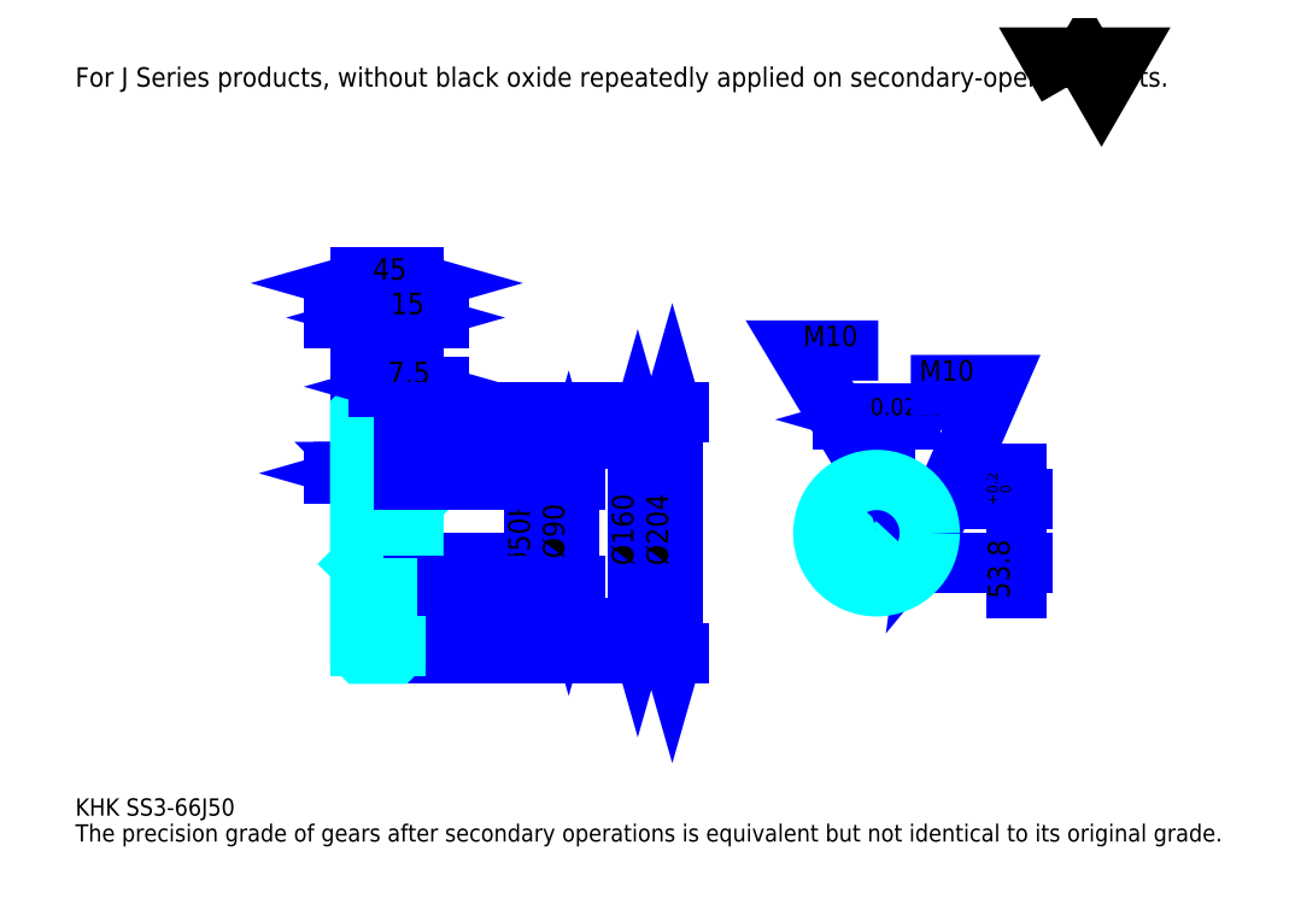
<metadata>
{"format":"dxf","ext":"dxf","renderer":"ezdxf+matplotlib","layout":"modelspace","background":"white","min_lineweight":24,"dpi":150}
</metadata>
<code>
0
SECTION
2
ENTITIES
0
TEXT
8
0
10
36.49
20
40.14
40
14.59
41
1
1
KHK SS3-66J50
7
KANJI
50
0
51
0
0
TEXT
8
0
10
36.49
20
18.24
40
14.59
41
1
1
The precision grade of gears after secondary operations is equivalent but not identical to its original grade.
7
KANJI
50
0
51
0
0
TEXT
8
0
10
36.49
20
656.8
40
16.42
41
1
1
For J Series products, without black oxide repeatedly applied on secondary-operated parts.
7
KANJI
50
0
51
0
0
POLYLINE
8
0
66
     1
70
     2
0
VERTEX
8
0
10
875.7
20
656.8
0
VERTEX
8
0
10
861.4
20
681.4
0
VERTEX
8
0
10
918.4
20
681.4
0
VERTEX
8
0
10
904.1
20
656.8
0
VERTEX
8
0
10
889.9
20
681.4
0
VERTEX
8
0
10
875.7
20
656.8
0
SEQEND
0
LINE
8
0
10
512
20
359.1
11
512
21
199.1
0
POLYLINE
8
0
66
     1
70
     2
0
VERTEX
8
0
10
515.7
20
346.4
0
VERTEX
8
0
10
512
20
359.1
0
VERTEX
8
0
10
508.4
20
346.4
0
SEQEND
0
POLYLINE
8
0
66
     1
70
     2
0
VERTEX
8
0
10
508.4
20
211.9
0
VERTEX
8
0
10
512
20
199.1
0
VERTEX
8
0
10
515.7
20
211.9
0
SEQEND
0
LINE
8
0
10
322.3
20
359.1
11
517.5
21
359.1
0
LINE
8
0
10
322.3
20
199.1
11
517.5
21
199.1
0
TEXT
8
0
10
508.4
20
251.8
40
18.24
41
1
1
%%c160
7
KANJI
50
90
51
0
0
LINE
8
0
10
541.2
20
381.1
11
541.2
21
177.1
0
POLYLINE
8
0
66
     1
70
     2
0
VERTEX
8
0
10
544.9
20
368.4
0
VERTEX
8
0
10
541.2
20
381.1
0
VERTEX
8
0
10
537.6
20
368.4
0
SEQEND
0
POLYLINE
8
0
66
     1
70
     2
0
VERTEX
8
0
10
537.6
20
189.9
0
VERTEX
8
0
10
541.2
20
177.1
0
VERTEX
8
0
10
544.9
20
189.9
0
SEQEND
0
LINE
8
0
10
322.3
20
381.1
11
546.7
21
381.1
0
LINE
8
0
10
322.3
20
177.1
11
546.7
21
177.1
0
TEXT
8
0
10
537.6
20
251.8
40
18.24
41
1
1
%%c204
7
KANJI
50
90
51
0
0
LINE
8
0
10
322.2
20
329.8
11
262.4
21
329.8
0
POLYLINE
8
0
66
     1
70
     2
0
VERTEX
8
0
10
284.3
20
329.8
0
VERTEX
8
0
10
283.2
20
330.9
0
VERTEX
8
0
10
285.4
20
330.9
0
VERTEX
8
0
10
285.4
20
328.7
0
VERTEX
8
0
10
283.2
20
328.7
0
VERTEX
8
0
10
283.2
20
330.9
0
VERTEX
8
0
10
284.3
20
329.8
0
VERTEX
8
0
10
285.4
20
328.7
0
VERTEX
8
0
10
285.4
20
330.9
0
VERTEX
8
0
10
284.3
20
329.8
0
SEQEND
0
POLYLINE
8
0
66
     1
70
     2
0
VERTEX
8
0
10
300.3
20
329.8
0
VERTEX
8
0
10
299.2
20
330.9
0
VERTEX
8
0
10
301.4
20
330.9
0
VERTEX
8
0
10
301.4
20
328.7
0
VERTEX
8
0
10
299.2
20
328.7
0
VERTEX
8
0
10
299.2
20
330.9
0
VERTEX
8
0
10
300.3
20
329.8
0
VERTEX
8
0
10
301.4
20
328.7
0
VERTEX
8
0
10
301.4
20
330.9
0
VERTEX
8
0
10
300.3
20
329.8
0
SEQEND
0
TEXT
8
0
10
280.4
20
332.7
40
18.24
41
1
1
16
7
KANJI
50
0
51
0
0
LINE
8
0
10
329.2
20
329.8
11
278.4
21
329.8
0
POLYLINE
8
0
66
     1
70
     2
0
VERTEX
8
0
10
287.5
20
326.1
0
VERTEX
8
0
10
300.3
20
329.8
0
VERTEX
8
0
10
287.5
20
333.4
0
SEQEND
0
POLYLINE
8
0
66
     1
70
     2
0
VERTEX
8
0
10
320.1
20
333.4
0
VERTEX
8
0
10
307.3
20
329.8
0
VERTEX
8
0
10
320.1
20
326.1
0
SEQEND
0
TEXT
8
0
10
318.2
20
332.7
40
18.24
41
1
1
7
7
KANJI
50
0
51
0
0
LINE
8
0
10
306.2
20
329.8
11
255.4
21
329.8
0
POLYLINE
8
0
66
     1
70
     2
0
VERTEX
8
0
10
264.5
20
326.1
0
VERTEX
8
0
10
277.3
20
329.8
0
VERTEX
8
0
10
264.5
20
333.4
0
SEQEND
0
POLYLINE
8
0
66
     1
70
     2
0
VERTEX
8
0
10
297.1
20
333.4
0
VERTEX
8
0
10
284.3
20
329.8
0
VERTEX
8
0
10
297.1
20
326.1
0
SEQEND
0
TEXT
8
0
10
254.5
20
332.7
40
18.24
41
1
1
7
7
KANJI
50
0
51
0
0
ARC
8
0
10
282.3
20
326.1
40
2
50
270
51
0
0
ARC
8
0
10
282.3
20
232.1
40
2
50
0
51
90
0
LINE
8
DASHDOT
10
266.4
20
378.1
11
318.2
21
378.1
0
LINE
8
DASHDOT
10
266.4
20
180.1
11
318.2
21
180.1
0
LINE
8
DASHDOT
10
266.4
20
279.1
11
333.2
21
279.1
0
LINE
8
0
10
307.3
20
380.1
11
307.3
21
381.1
0
LINE
8
0
10
277.3
20
380.1
11
277.3
21
381.1
0
LINE
8
0
10
306.3
20
381.1
11
322.3
21
381.1
0
LINE
8
0
10
306.3
20
177.1
11
322.3
21
177.1
0
LINE
8
0
10
277.3
20
374.4
11
307.3
21
374.4
0
LINE
8
0
10
277.3
20
183.9
11
307.3
21
183.9
0
LINE
8
0
10
322.3
20
305.1
11
321.3
21
304.1
0
LINE
8
0
10
322.3
20
253.1
11
321.3
21
254.1
0
LINE
8
0
10
277.3
20
253.1
11
278.3
21
254.1
0
LINE
8
0
10
277.3
20
324.1
11
282.3
21
324.1
0
LINE
8
0
10
277.3
20
234.1
11
282.3
21
234.1
0
POLYLINE
8
0
66
     1
70
     2
0
VERTEX
8
0
10
300.3
20
326.1
0
VERTEX
8
0
10
300.3
20
345.4
0
VERTEX
8
0
10
307.3
20
359.1
0
SEQEND
0
POLYLINE
8
0
66
     1
70
     2
0
VERTEX
8
0
10
284.3
20
326.1
0
VERTEX
8
0
10
284.3
20
345.4
0
VERTEX
8
0
10
277.3
20
359.1
0
SEQEND
0
POLYLINE
8
0
66
     1
70
     2
0
VERTEX
8
0
10
300.3
20
232.1
0
VERTEX
8
0
10
300.3
20
212.9
0
VERTEX
8
0
10
307.3
20
199.1
0
SEQEND
0
POLYLINE
8
0
66
     1
70
     2
0
VERTEX
8
0
10
284.3
20
232.1
0
VERTEX
8
0
10
284.3
20
212.9
0
VERTEX
8
0
10
277.3
20
199.1
0
SEQEND
0
POLYLINE
8
0
66
     1
70
     2
0
VERTEX
8
0
10
277.3
20
305.1
0
VERTEX
8
0
10
278.3
20
304.1
0
VERTEX
8
0
10
278.3
20
254.1
0
VERTEX
8
0
10
321.3
20
254.1
0
VERTEX
8
0
10
321.3
20
304.1
0
VERTEX
8
0
10
278.3
20
304.1
0
SEQEND
0
LINE
8
0
10
307.3
20
199.1
11
322.3
21
199.1
0
LINE
8
0
10
307.3
20
359.1
11
322.3
21
359.1
0
LINE
8
0
10
322.3
20
323.1
11
322.3
21
381.1
0
LINE
8
0
10
277.3
20
490.6
11
322.3
21
490.6
0
POLYLINE
8
0
66
     1
70
     2
0
VERTEX
8
0
10
290.1
20
494.2
0
VERTEX
8
0
10
277.3
20
490.6
0
VERTEX
8
0
10
290.1
20
486.9
0
SEQEND
0
POLYLINE
8
0
66
     1
70
     2
0
VERTEX
8
0
10
309.5
20
486.9
0
VERTEX
8
0
10
322.3
20
490.6
0
VERTEX
8
0
10
309.5
20
494.2
0
SEQEND
0
LINE
8
0
10
277.3
20
381.1
11
277.3
21
496.1
0
LINE
8
0
10
322.3
20
381.1
11
322.3
21
496.1
0
TEXT
8
0
10
287.9
20
493.5
40
18.24
41
1
1
45
7
KANJI
50
0
51
0
0
LINE
8
0
10
329.2
20
461.4
11
255.4
21
461.4
0
POLYLINE
8
0
66
     1
70
     2
0
VERTEX
8
0
10
264.5
20
457.7
0
VERTEX
8
0
10
277.3
20
461.4
0
VERTEX
8
0
10
264.5
20
465
0
SEQEND
0
POLYLINE
8
0
66
     1
70
     2
0
VERTEX
8
0
10
320.1
20
465
0
VERTEX
8
0
10
307.3
20
461.4
0
VERTEX
8
0
10
320.1
20
457.7
0
SEQEND
0
LINE
8
0
10
307.3
20
381.1
11
307.3
21
466.9
0
TEXT
8
0
10
280.4
20
464.3
40
18.24
41
1
1
30
7
KANJI
50
0
51
0
0
LINE
8
0
10
344.2
20
461.4
11
285.4
21
461.4
0
POLYLINE
8
0
66
     1
70
     2
0
VERTEX
8
0
10
294.5
20
457.7
0
VERTEX
8
0
10
307.3
20
461.4
0
VERTEX
8
0
10
294.5
20
465
0
SEQEND
0
POLYLINE
8
0
66
     1
70
     2
0
VERTEX
8
0
10
335.1
20
465
0
VERTEX
8
0
10
322.3
20
461.4
0
VERTEX
8
0
10
335.1
20
457.7
0
SEQEND
0
TEXT
8
0
10
302.9
20
464.3
40
18.24
41
1
1
15
7
KANJI
50
0
51
0
0
LINE
8
DASHDOT
10
713.9
20
342.4
11
713.9
21
223.2
0
LINE
8
DASHDOT
10
658
20
279.1
11
769.9
21
279.1
0
LINE
8
0
10
742.8
20
375.2
11
685
21
375.2
0
POLYLINE
8
0
66
     1
70
     2
0
VERTEX
8
0
10
694.1
20
371.6
0
VERTEX
8
0
10
706.9
20
375.2
0
VERTEX
8
0
10
694.1
20
378.9
0
SEQEND
0
POLYLINE
8
0
66
     1
70
     2
0
VERTEX
8
0
10
733.7
20
378.9
0
VERTEX
8
0
10
720.9
20
375.2
0
VERTEX
8
0
10
733.7
20
371.6
0
SEQEND
0
LINE
8
0
10
706.9
20
307.9
11
706.9
21
380.7
0
LINE
8
0
10
720.9
20
307.9
11
720.9
21
380.7
0
TEXT
8
0
10
662.6
20
378.9
40
18.24
41
1
1
14
7
KANJI
50
0
51
0
0
TEXT
8
0
10
693.4
20
378.9
40
14.59
41
1
1
%%p0.0215
7
KANJI
50
0
51
0
0
LINE
8
0
10
831.9
20
232.2
11
831.9
21
329.8
0
POLYLINE
8
0
66
     1
70
     2
0
VERTEX
8
0
10
828.2
20
320.7
0
VERTEX
8
0
10
831.9
20
307.9
0
VERTEX
8
0
10
835.5
20
320.7
0
SEQEND
0
POLYLINE
8
0
66
     1
70
     2
0
VERTEX
8
0
10
835.5
20
241.4
0
VERTEX
8
0
10
831.9
20
254.1
0
VERTEX
8
0
10
828.2
20
241.4
0
SEQEND
0
LINE
8
0
10
720.9
20
307.9
11
837.4
21
307.9
0
LINE
8
0
10
713.9
20
254.1
11
837.4
21
254.1
0
TEXT
8
0
10
826.4
20
223.6
40
18.24
41
1
1
53.8
7
KANJI
50
90
51
0
0
TEXT
8
0
10
827.5
20
302.6
40
9.122
41
1
1

7
KANJI
50
90
51
0
0
TEXT
8
0
10
816.2
20
302.6
40
9.122
41
1
1
+
7
KANJI
50
90
51
0
0
TEXT
8
0
10
827.5
20
312.8
40
9.122
41
1
1
0
7
KANJI
50
90
51
0
0
TEXT
8
0
10
816.2
20
312.8
40
9.122
41
1
1
0.2
7
KANJI
50
90
51
0
0
ARC
8
0
10
713.9
20
279.1
40
25
50
106.3
51
73.74
0
POLYLINE
8
0
66
     1
70
     2
0
VERTEX
8
0
10
720.9
20
303.1
0
VERTEX
8
0
10
720.9
20
307.9
0
VERTEX
8
0
10
706.9
20
307.9
0
VERTEX
8
0
10
706.9
20
303.1
0
SEQEND
0
LINE
8
0
10
277.3
20
307.9
11
322.3
21
307.9
0
POLYLINE
8
DASHDOT
66
     1
70
     2
0
VERTEX
8
DASHDOT
10
314.8
20
335.1
0
VERTEX
8
DASHDOT
10
314.8
20
297
0
SEQEND
0
POLYLINE
8
0
66
     1
70
     2
0
VERTEX
8
0
10
319.8
20
324.1
0
VERTEX
8
0
10
319.8
20
307.9
0
SEQEND
0
POLYLINE
8
0
66
     1
70
     2
0
VERTEX
8
0
10
309.8
20
324.1
0
VERTEX
8
0
10
309.8
20
307.9
0
SEQEND
0
POLYLINE
8
0
66
     1
70
     2
0
VERTEX
8
0
10
319
20
324.1
0
VERTEX
8
0
10
319
20
307.9
0
SEQEND
0
POLYLINE
8
0
66
     1
70
     2
0
VERTEX
8
0
10
310.6
20
324.1
0
VERTEX
8
0
10
310.6
20
307.9
0
SEQEND
0
POLYLINE
8
0
66
     1
70
     2
0
VERTEX
8
0
10
713.9
20
324.1
0
VERTEX
8
0
10
648.2
20
433.6
0
VERTEX
8
0
10
715.4
20
433.6
0
SEQEND
0
POLYLINE
8
0
66
     1
70
     2
0
VERTEX
8
0
10
704.2
20
333.2
0
VERTEX
8
0
10
713.9
20
324.1
0
VERTEX
8
0
10
710.5
20
336.9
0
SEQEND
0
TEXT
8
0
10
651.9
20
437.2
40
17.51
41
1
1
M10
7
KANJI
50
0
51
0
0
POLYLINE
8
0
66
     1
70
     2
0
VERTEX
8
0
10
708.9
20
307.9
0
VERTEX
8
0
10
708.9
20
323.8
0
SEQEND
0
POLYLINE
8
0
66
     1
70
     2
0
VERTEX
8
0
10
718.9
20
307.9
0
VERTEX
8
0
10
718.9
20
323.8
0
SEQEND
0
POLYLINE
8
0
66
     1
70
     2
0
VERTEX
8
0
10
709.7
20
307.9
0
VERTEX
8
0
10
709.7
20
323.9
0
SEQEND
0
POLYLINE
8
0
66
     1
70
     2
0
VERTEX
8
0
10
718.1
20
307.9
0
VERTEX
8
0
10
718.1
20
323.9
0
SEQEND
0
CIRCLE
8
0
10
314.8
20
279.1
40
5
0
CIRCLE
8
0
10
314.8
20
279.1
40
4.19
0
POLYLINE
8
DASHDOT
66
     1
70
     2
0
VERTEX
8
DASHDOT
10
298.9
20
279.1
0
VERTEX
8
DASHDOT
10
330.7
20
279.1
0
SEQEND
0
POLYLINE
8
DASHDOT
66
     1
70
     2
0
VERTEX
8
DASHDOT
10
314.8
20
263.2
0
VERTEX
8
DASHDOT
10
314.8
20
295.1
0
SEQEND
0
LINE
8
DASHDOT
10
314.8
20
324.1
11
314.8
21
279.1
0
LINE
8
0
10
314.8
20
324.1
11
314.8
21
381.1
0
POLYLINE
8
0
66
     1
70
     2
0
VERTEX
8
0
10
758.9
20
279.1
0
VERTEX
8
0
10
813.6
20
404.4
0
VERTEX
8
0
10
742.9
20
404.4
0
SEQEND
0
POLYLINE
8
0
66
     1
70
     2
0
VERTEX
8
0
10
760.7
20
292.3
0
VERTEX
8
0
10
758.9
20
279.1
0
VERTEX
8
0
10
767.4
20
289.4
0
SEQEND
0
TEXT
8
0
10
750.2
20
408
40
17.51
41
1
1
M10
7
KANJI
50
0
51
0
0
POLYLINE
8
0
66
     1
70
     2
0
VERTEX
8
0
10
738.4
20
284.1
0
VERTEX
8
0
10
758.6
20
284.1
0
SEQEND
0
POLYLINE
8
0
66
     1
70
     2
0
VERTEX
8
0
10
738.4
20
274.1
0
VERTEX
8
0
10
758.6
20
274.1
0
SEQEND
0
POLYLINE
8
0
66
     1
70
     2
0
VERTEX
8
0
10
738.6
20
283.3
0
VERTEX
8
0
10
758.7
20
283.3
0
SEQEND
0
POLYLINE
8
0
66
     1
70
     2
0
VERTEX
8
0
10
738.6
20
274.9
0
VERTEX
8
0
10
758.7
20
274.9
0
SEQEND
0
LINE
8
0
10
424.5
20
304.1
11
424.5
21
254.1
0
POLYLINE
8
0
66
     1
70
     2
0
VERTEX
8
0
10
420.8
20
266.9
0
VERTEX
8
0
10
424.5
20
254.1
0
VERTEX
8
0
10
428.1
20
266.9
0
SEQEND
0
LINE
8
0
10
322.3
20
254.1
11
429.9
21
254.1
0
TEXT
8
0
10
420.8
20
245.8
40
18.24
41
1
1
%%c50H7
7
KANJI
50
90
51
0
0
POLYLINE
8
0
66
     1
70
     2
0
VERTEX
8
0
10
277.3
20
253.1
0
VERTEX
8
0
10
277.3
20
178.1
0
VERTEX
8
0
10
278.3
20
177.1
0
VERTEX
8
0
10
306.3
20
177.1
0
VERTEX
8
0
10
307.3
20
178.1
0
VERTEX
8
0
10
307.3
20
234.1
0
VERTEX
8
0
10
321.3
20
234.1
0
VERTEX
8
0
10
322.3
20
235.1
0
VERTEX
8
0
10
322.3
20
323.1
0
VERTEX
8
0
10
321.3
20
324.1
0
VERTEX
8
0
10
307.3
20
324.1
0
VERTEX
8
0
10
307.3
20
380.1
0
SEQEND
0
POLYLINE
8
0
66
     1
70
     2
0
VERTEX
8
0
10
307.3
20
380.1
0
VERTEX
8
0
10
306.3
20
381.1
0
VERTEX
8
0
10
278.3
20
381.1
0
VERTEX
8
0
10
277.3
20
380.1
0
VERTEX
8
0
10
277.3
20
253.1
0
SEQEND
0
ARC
8
0
10
302.3
20
232.1
40
2
50
90
51
180
0
ARC
8
0
10
302.3
20
326.1
40
2
50
180
51
270
0
LINE
8
0
10
307.3
20
234.1
11
302.3
21
234.1
0
LINE
8
0
10
302.3
20
324.1
11
307.3
21
324.1
0
LINE
8
0
10
453.6
20
324.1
11
453.6
21
234.1
0
POLYLINE
8
0
66
     1
70
     2
0
VERTEX
8
0
10
457.3
20
311.4
0
VERTEX
8
0
10
453.6
20
324.1
0
VERTEX
8
0
10
450
20
311.4
0
SEQEND
0
POLYLINE
8
0
66
     1
70
     2
0
VERTEX
8
0
10
450
20
246.9
0
VERTEX
8
0
10
453.6
20
234.1
0
VERTEX
8
0
10
457.3
20
246.9
0
SEQEND
0
LINE
8
0
10
322.3
20
324.1
11
459.1
21
324.1
0
LINE
8
0
10
322.3
20
234.1
11
459.1
21
234.1
0
TEXT
8
0
10
450
20
257.7
40
18.24
41
1
1
%%c90
7
KANJI
50
90
51
0
0
LINE
8
0
10
300.3
20
345.4
11
300.3
21
326.1
0
LINE
8
0
10
300.3
20
232.1
11
300.3
21
212.9
0
CIRCLE
8
0
10
713.9
20
279.1
40
45
0
LINE
8
0
10
344.2
20
403
11
292.9
21
403
0
POLYLINE
8
0
66
     1
70
     2
0
VERTEX
8
0
10
302
20
399.4
0
VERTEX
8
0
10
314.8
20
403
0
VERTEX
8
0
10
302
20
406.7
0
SEQEND
0
POLYLINE
8
0
66
     1
70
     2
0
VERTEX
8
0
10
335.1
20
406.7
0
VERTEX
8
0
10
322.3
20
403
0
VERTEX
8
0
10
335.1
20
399.4
0
SEQEND
0
LINE
8
0
10
314.8
20
381.1
11
314.8
21
408.5
0
TEXT
8
0
10
300.8
20
405.9
40
18.24
41
1
1
7.5
7
KANJI
50
0
51
0
0
LINE
8
0
10
314.8
20
324.1
11
314.8
21
381.1
0
ENDSEC
0
EOF

</code>
